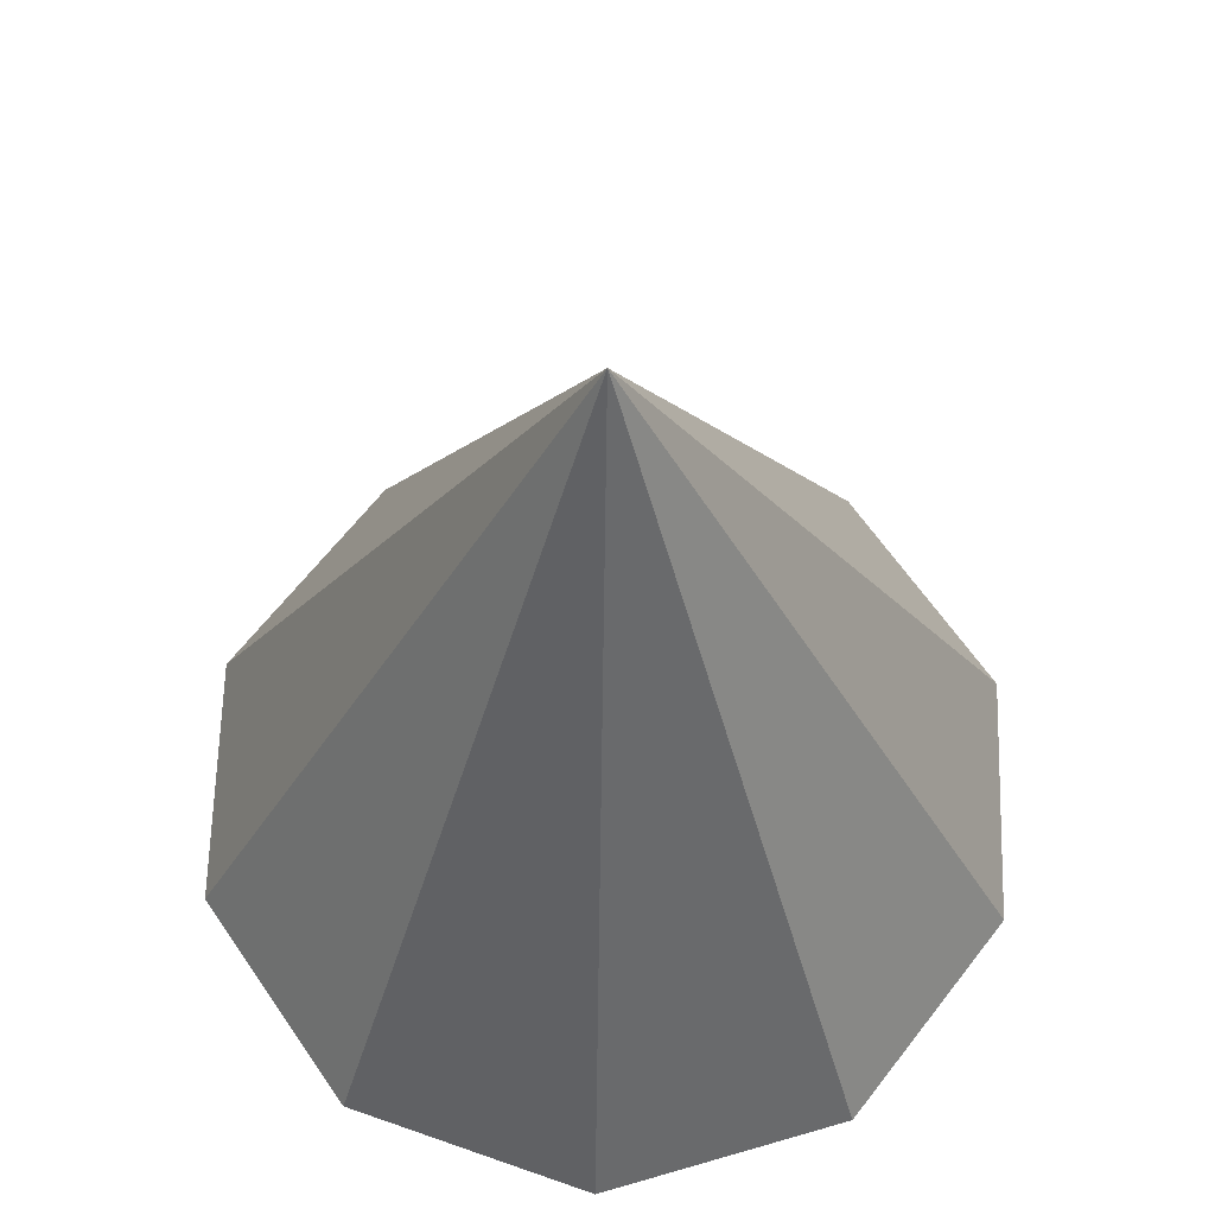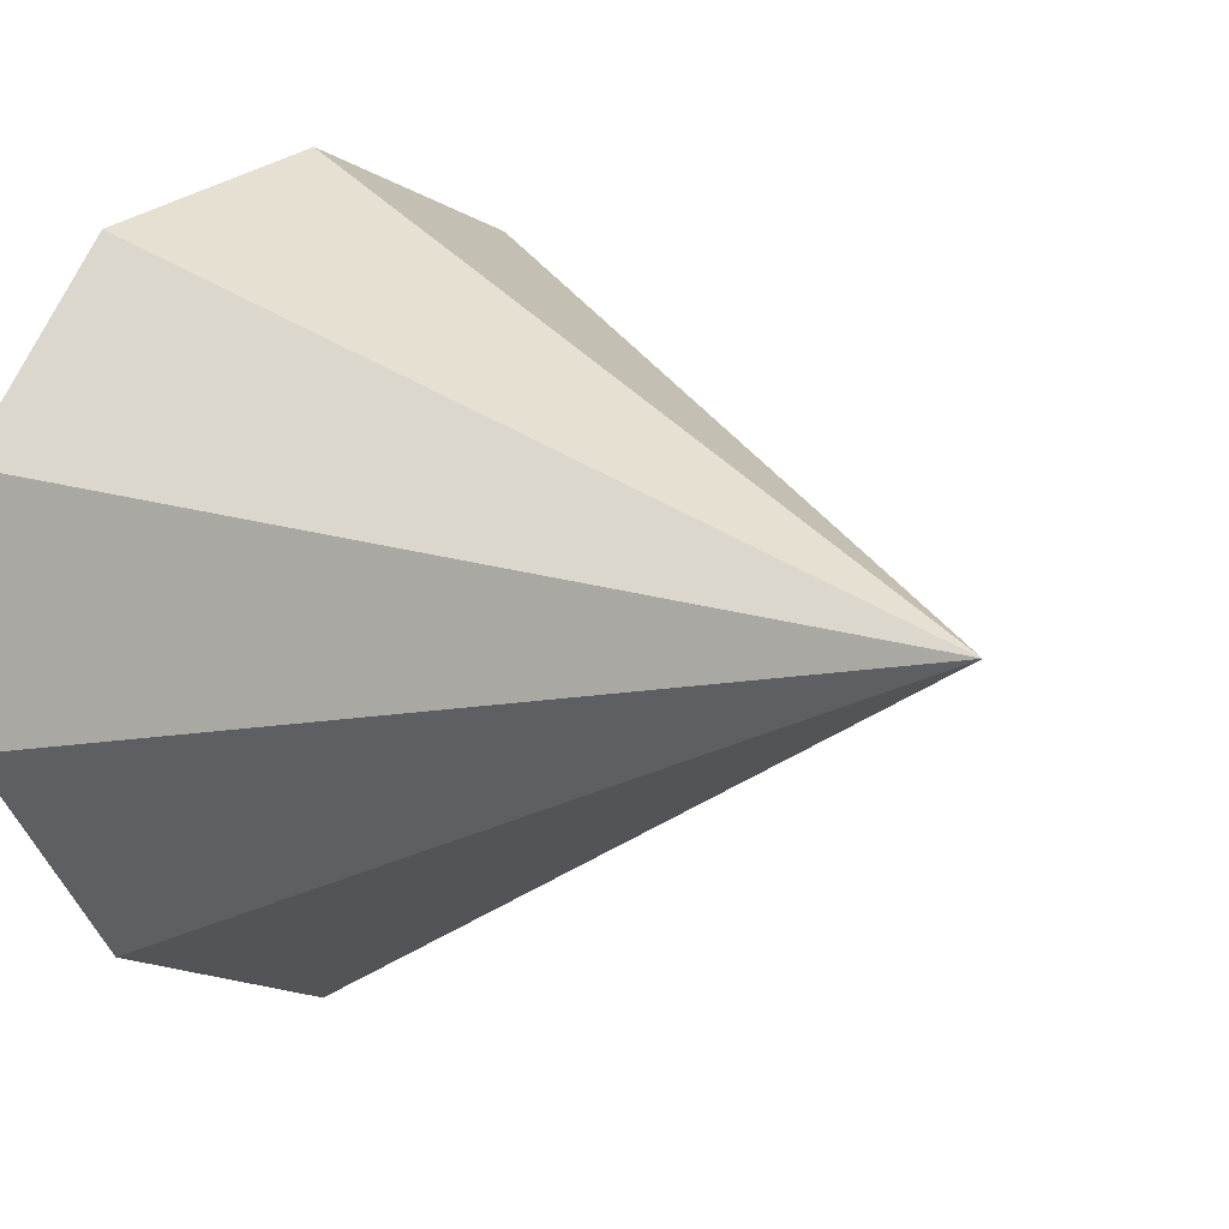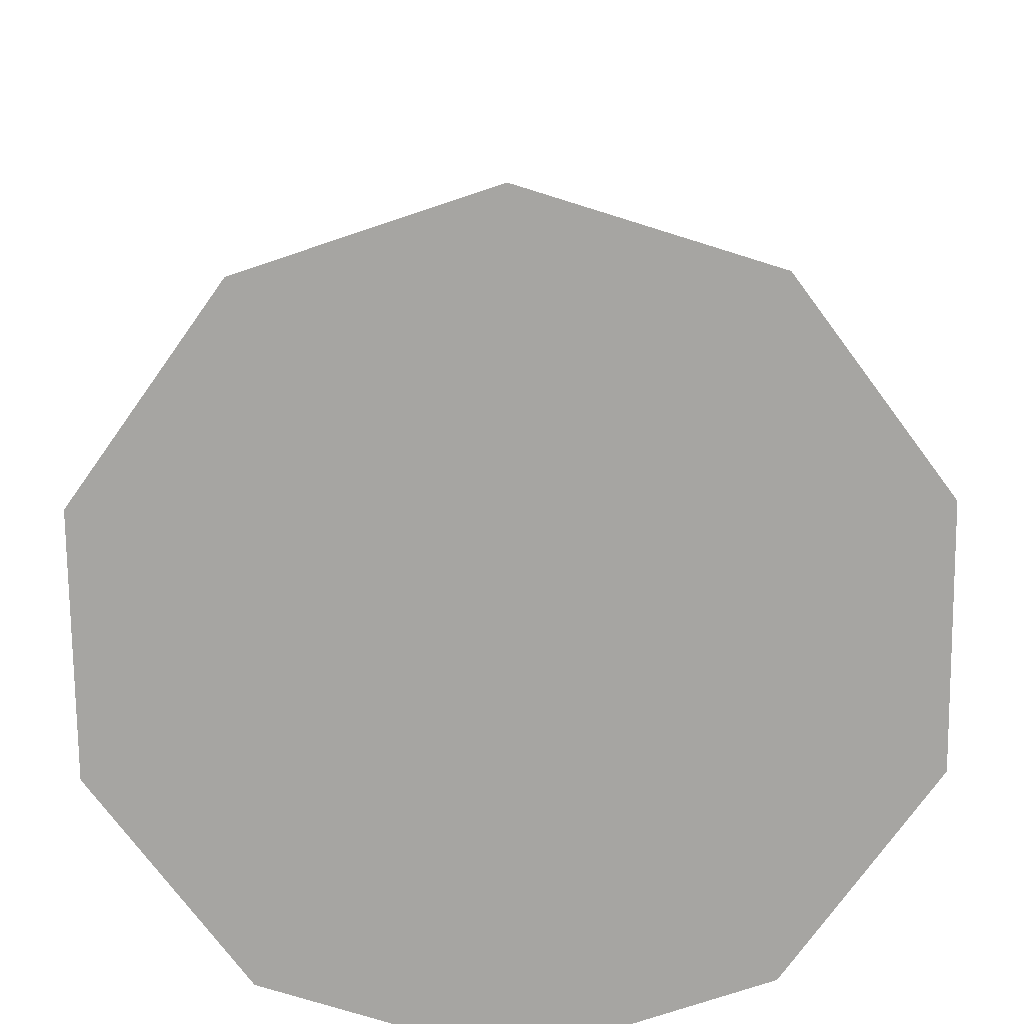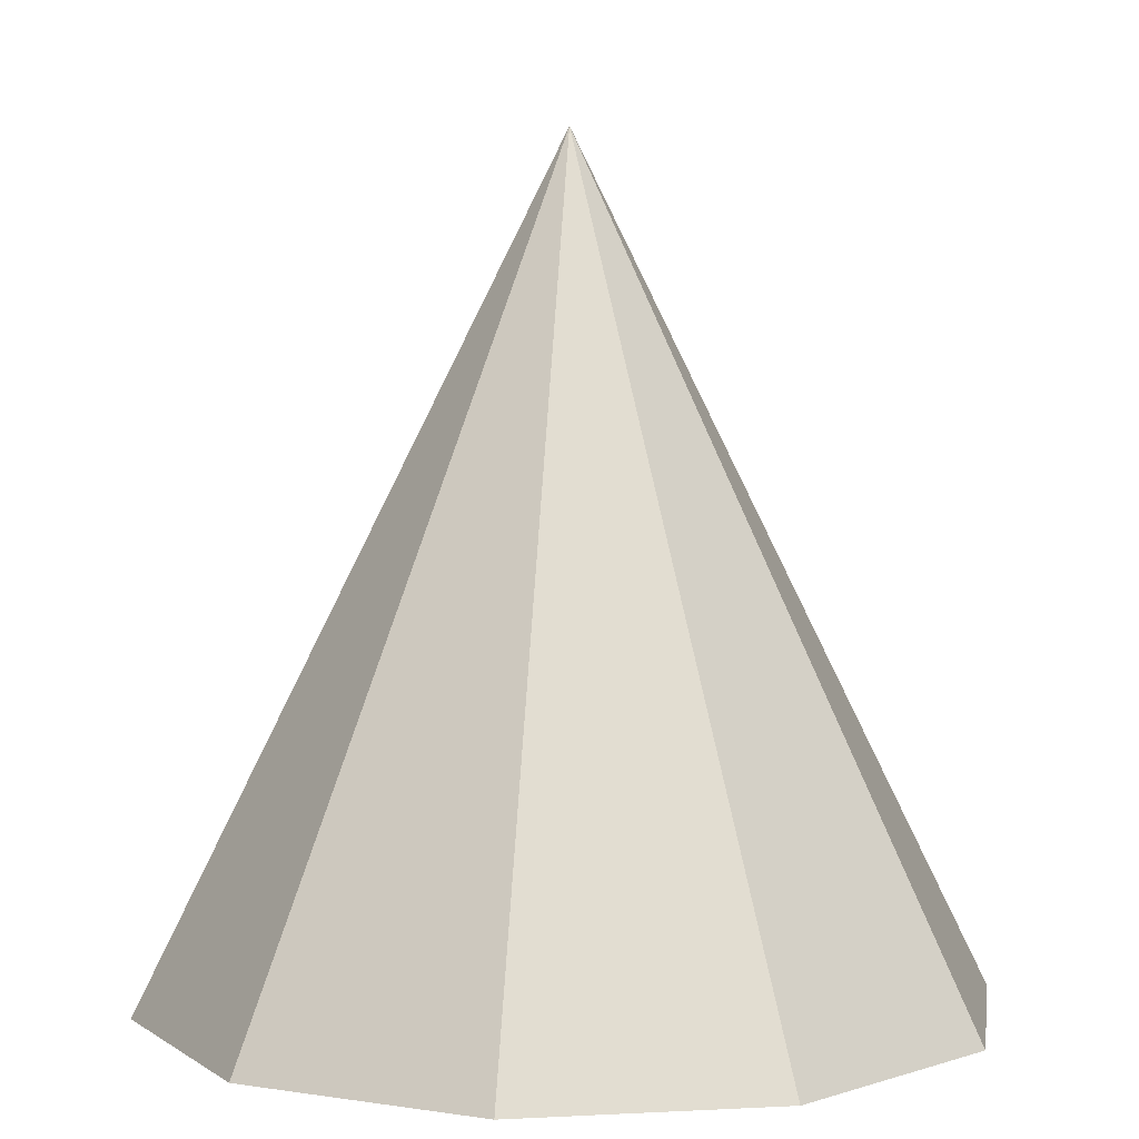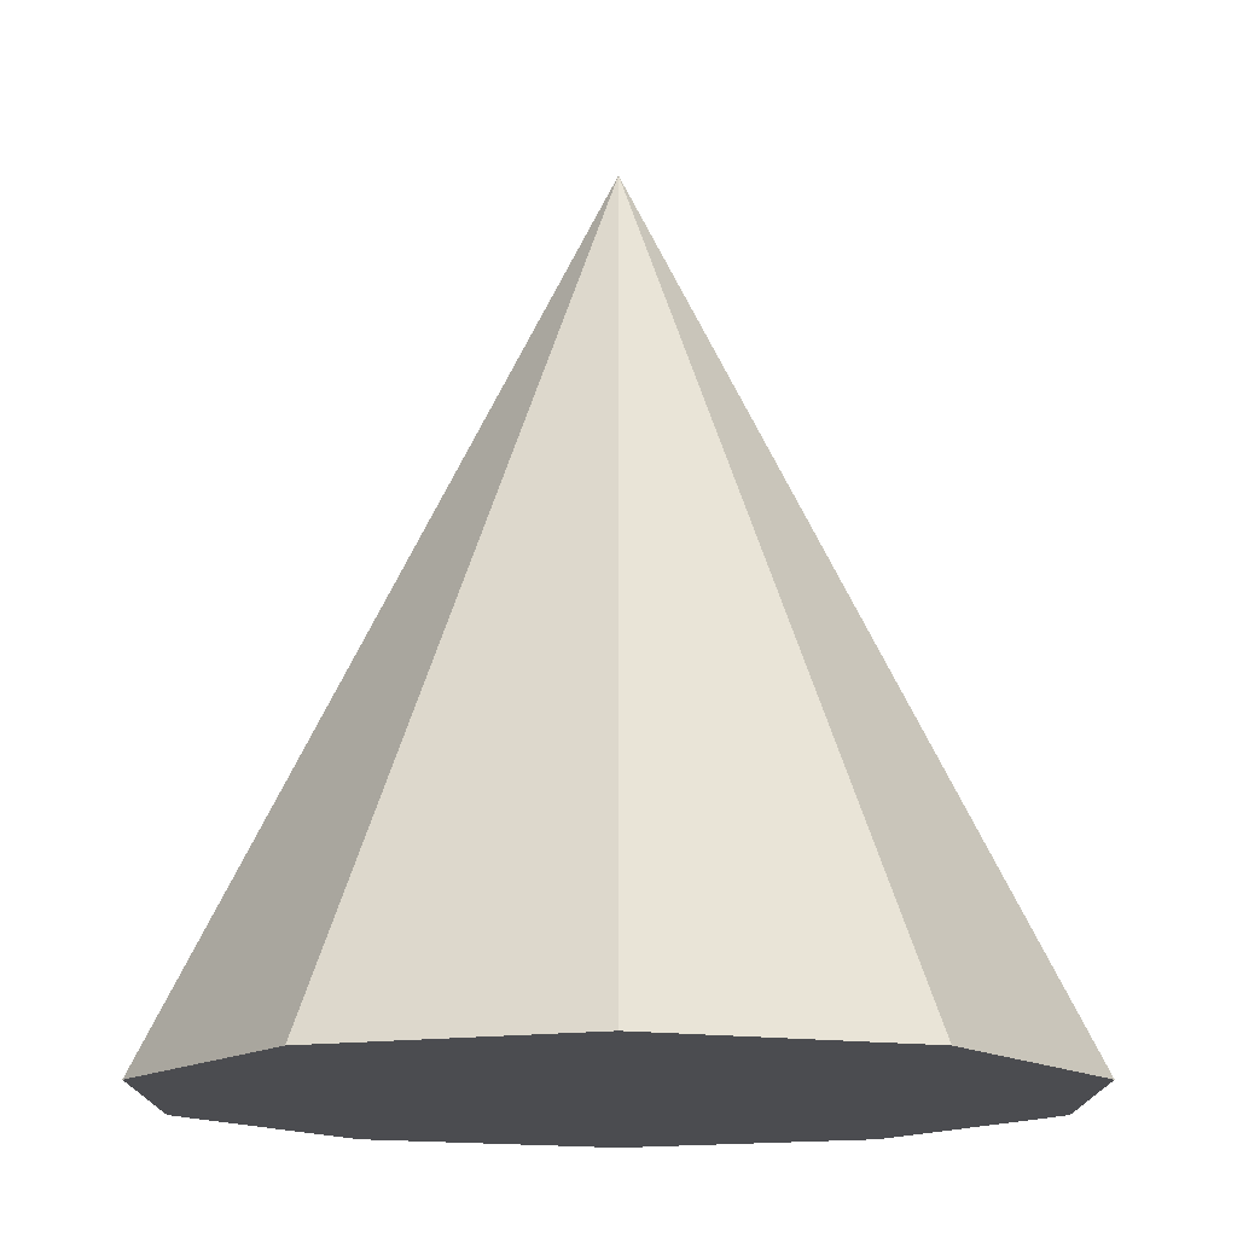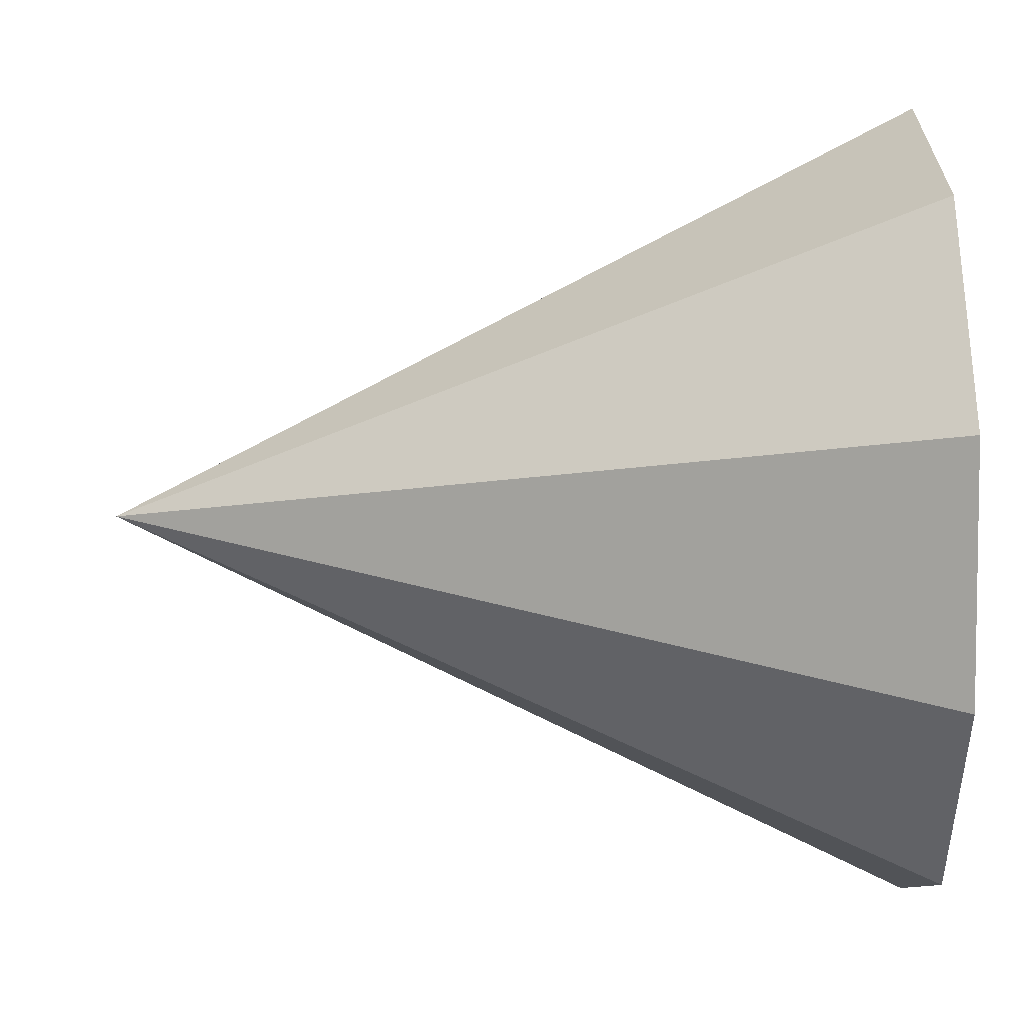
<metadata>
{"format":"obj","ext":"obj","renderer":"f3d","projection":"perspective","resolution":1024,"background":"white","views":[{"elev":63.8,"azim":-70.4,"up":"+Y"},{"elev":6.6,"azim":136.2,"up":"+Z"},{"elev":-73.6,"azim":144.6,"up":"+Y"},{"elev":4.9,"azim":-135.5,"up":"+Y"},{"elev":-15.2,"azim":36.0,"up":"+Y"},{"elev":45.1,"azim":-90.9,"up":"+Z"}]}
</metadata>
<code>
v 0 -0.5 -0.5
v 0.2939 -0.5 -0.4045
v 0.4755 -0.5 -0.1545
v 0.4755 -0.5 0.1545
v 0.2939 -0.5 0.4045
v -0 -0.5 0.5
v -0.2939 -0.5 0.4045
v -0.4755 -0.5 0.1545
v -0.4755 -0.5 -0.1545
v -0.2939 -0.5 -0.4045
v 0 0.5 0
f 1 11 2
f 2 11 3
f 3 11 4
f 4 11 5
f 5 11 6
f 6 11 7
f 7 11 8
f 8 11 9
f 4 6 8
f 9 11 10
f 10 11 1
f 10 1 2
f 2 3 4
f 4 5 6
f 6 7 8
f 8 9 10
f 10 2 8
f 2 4 8

</code>
